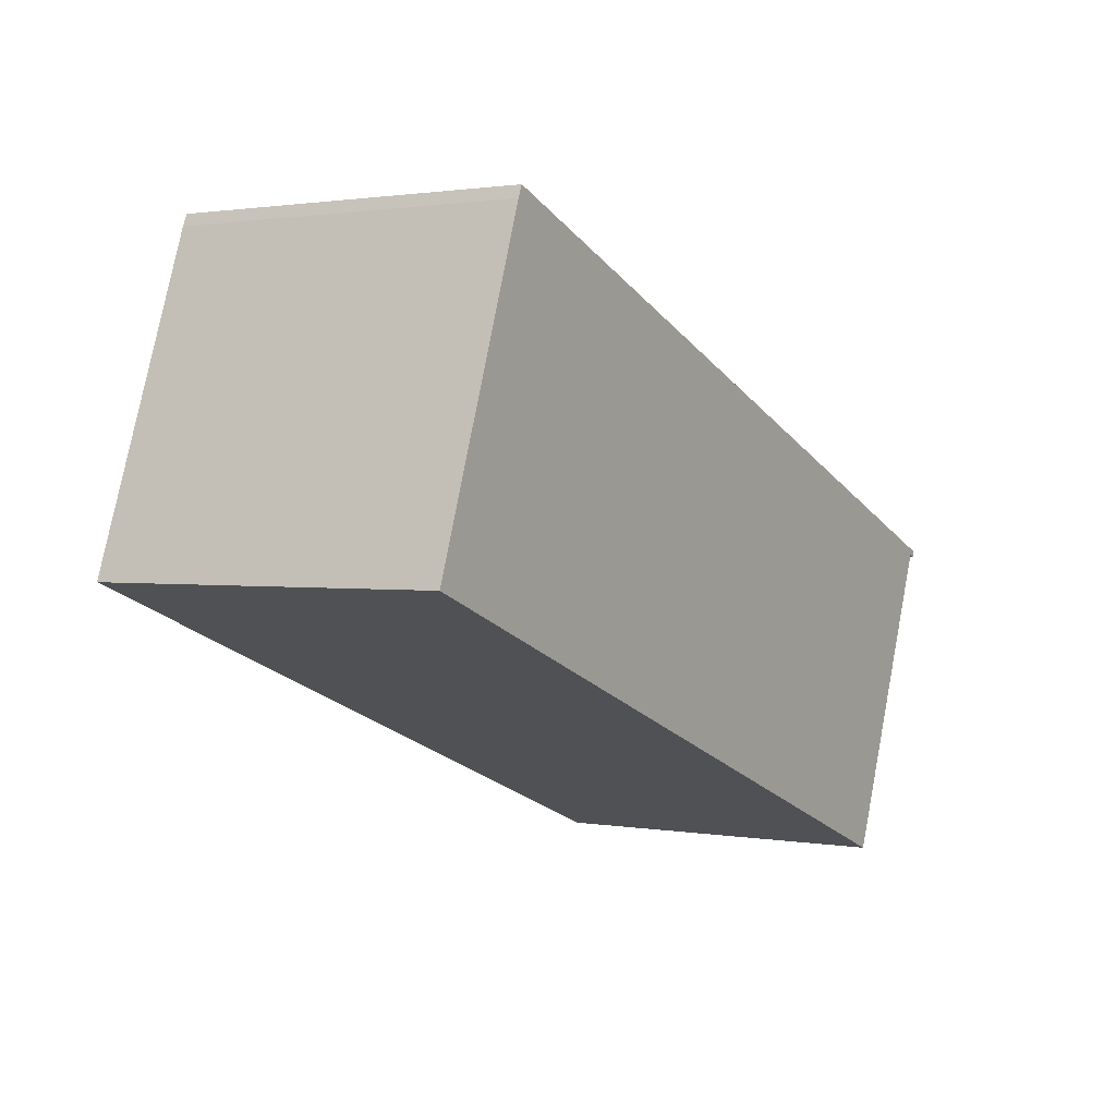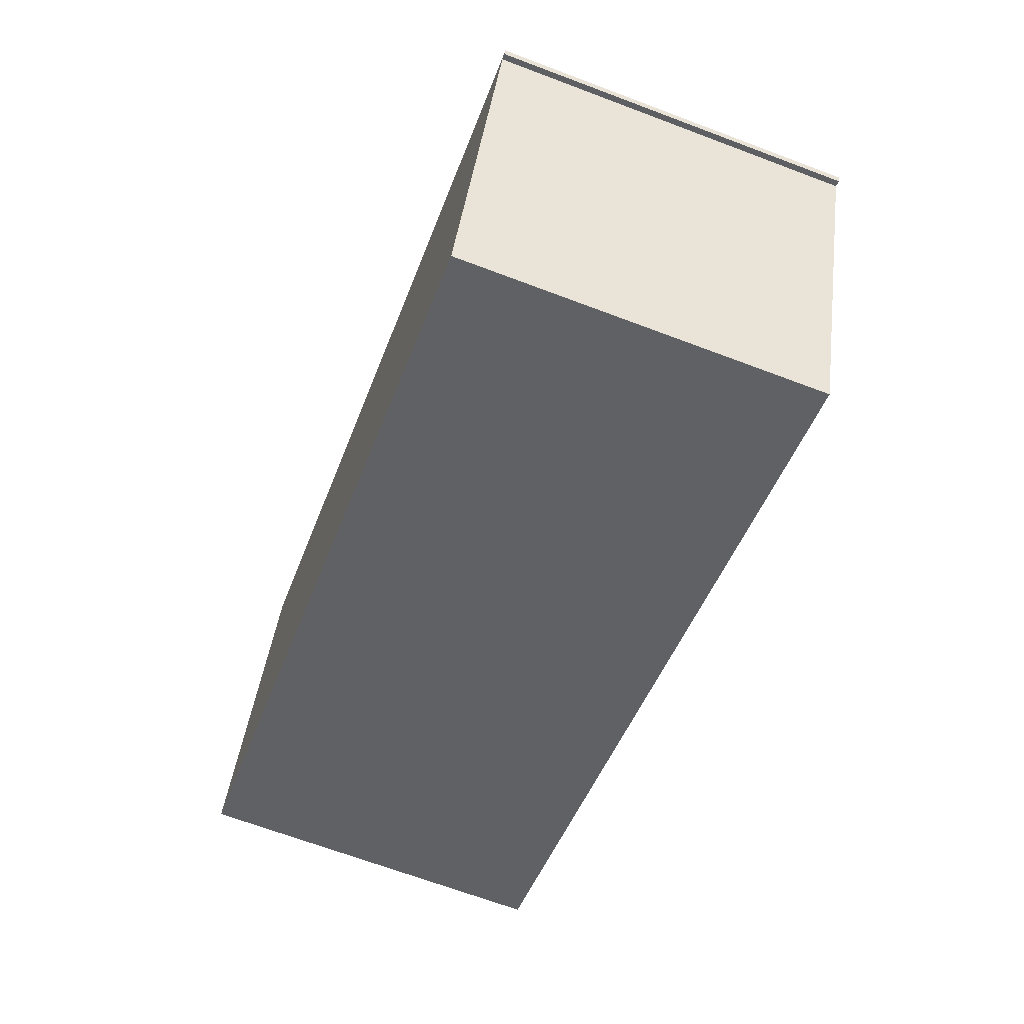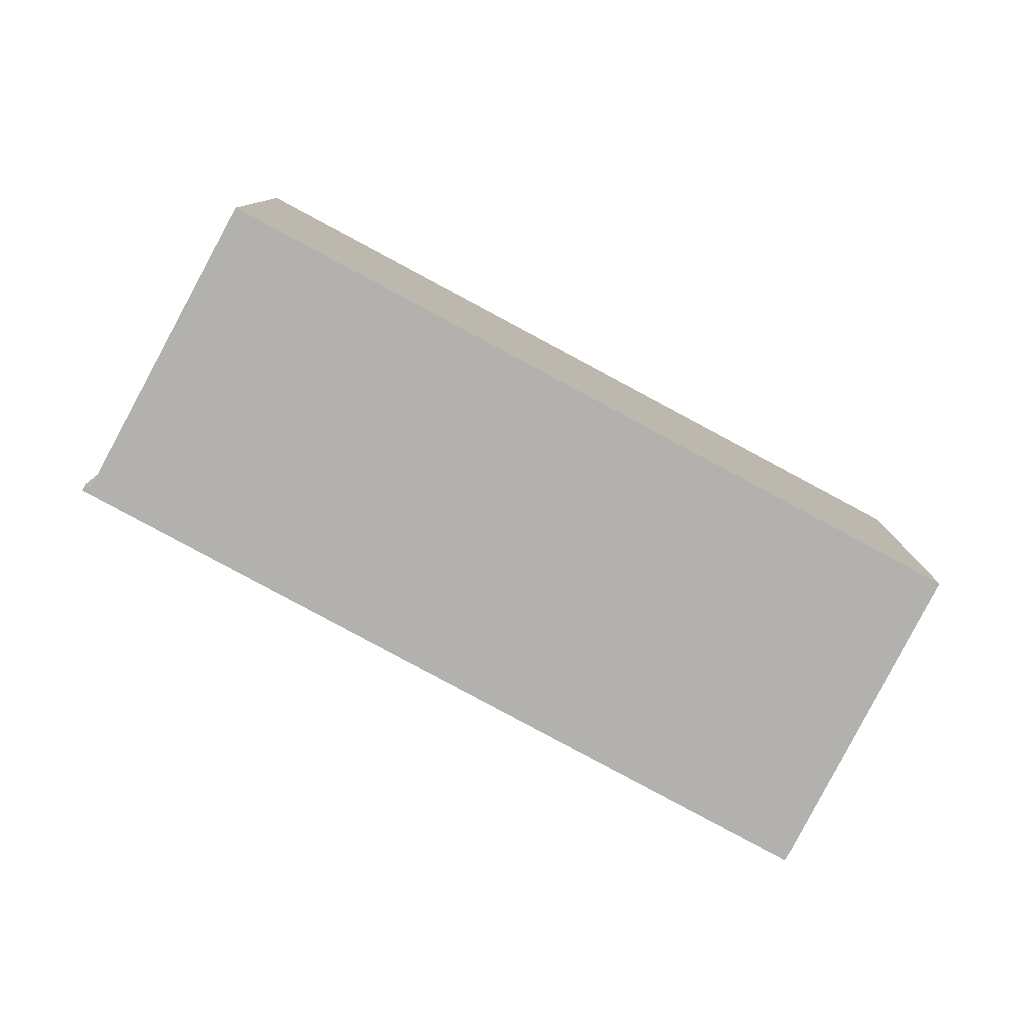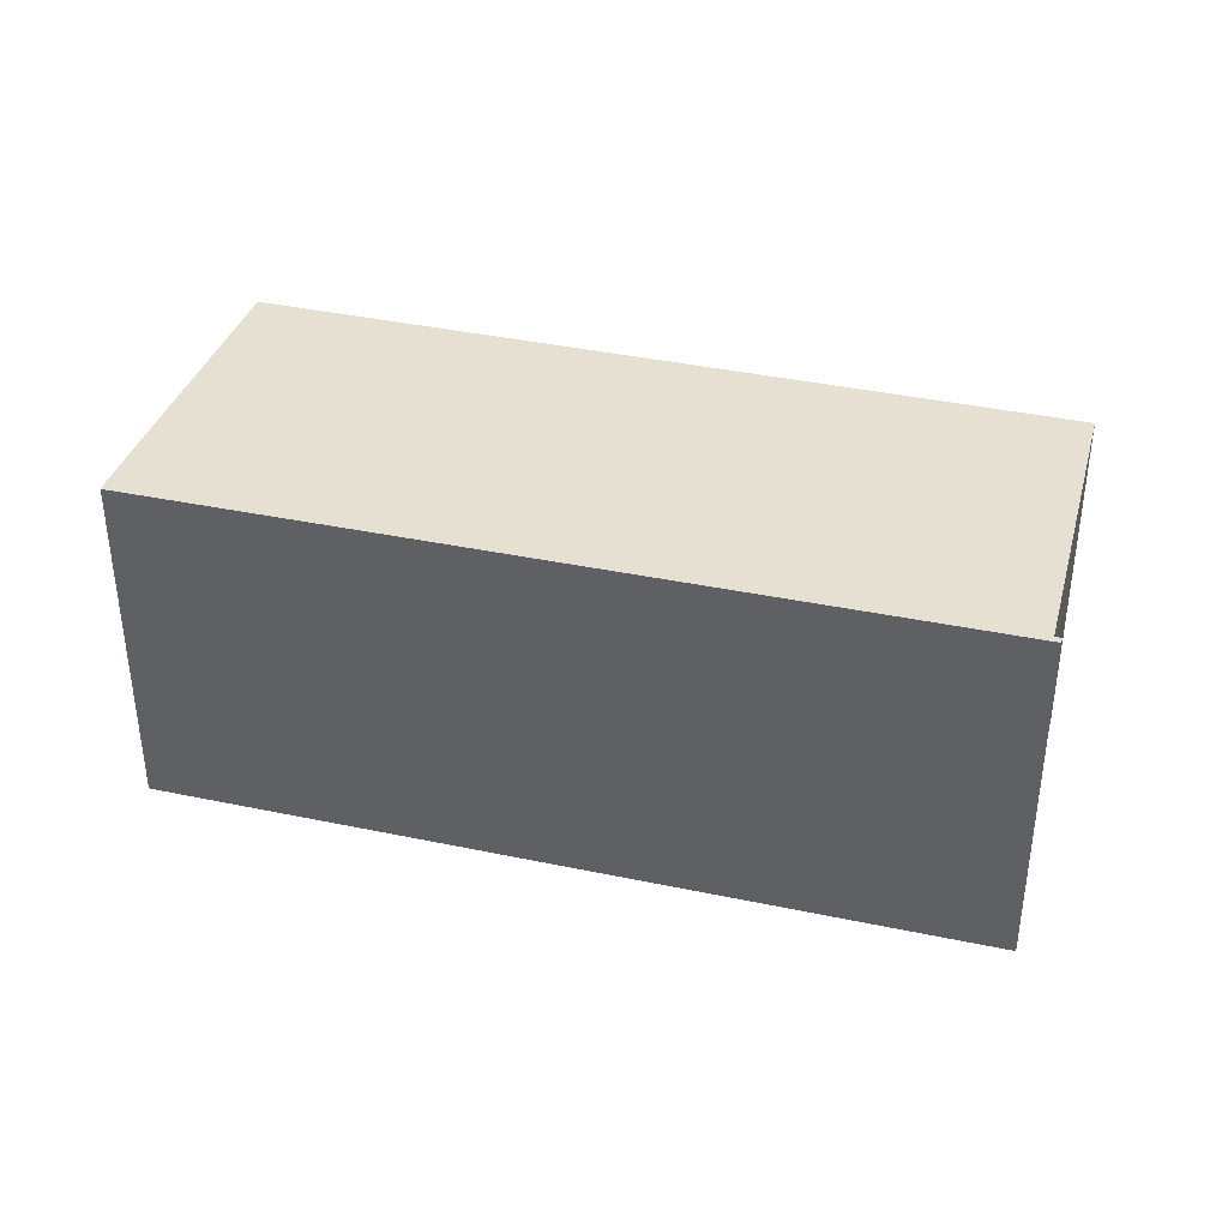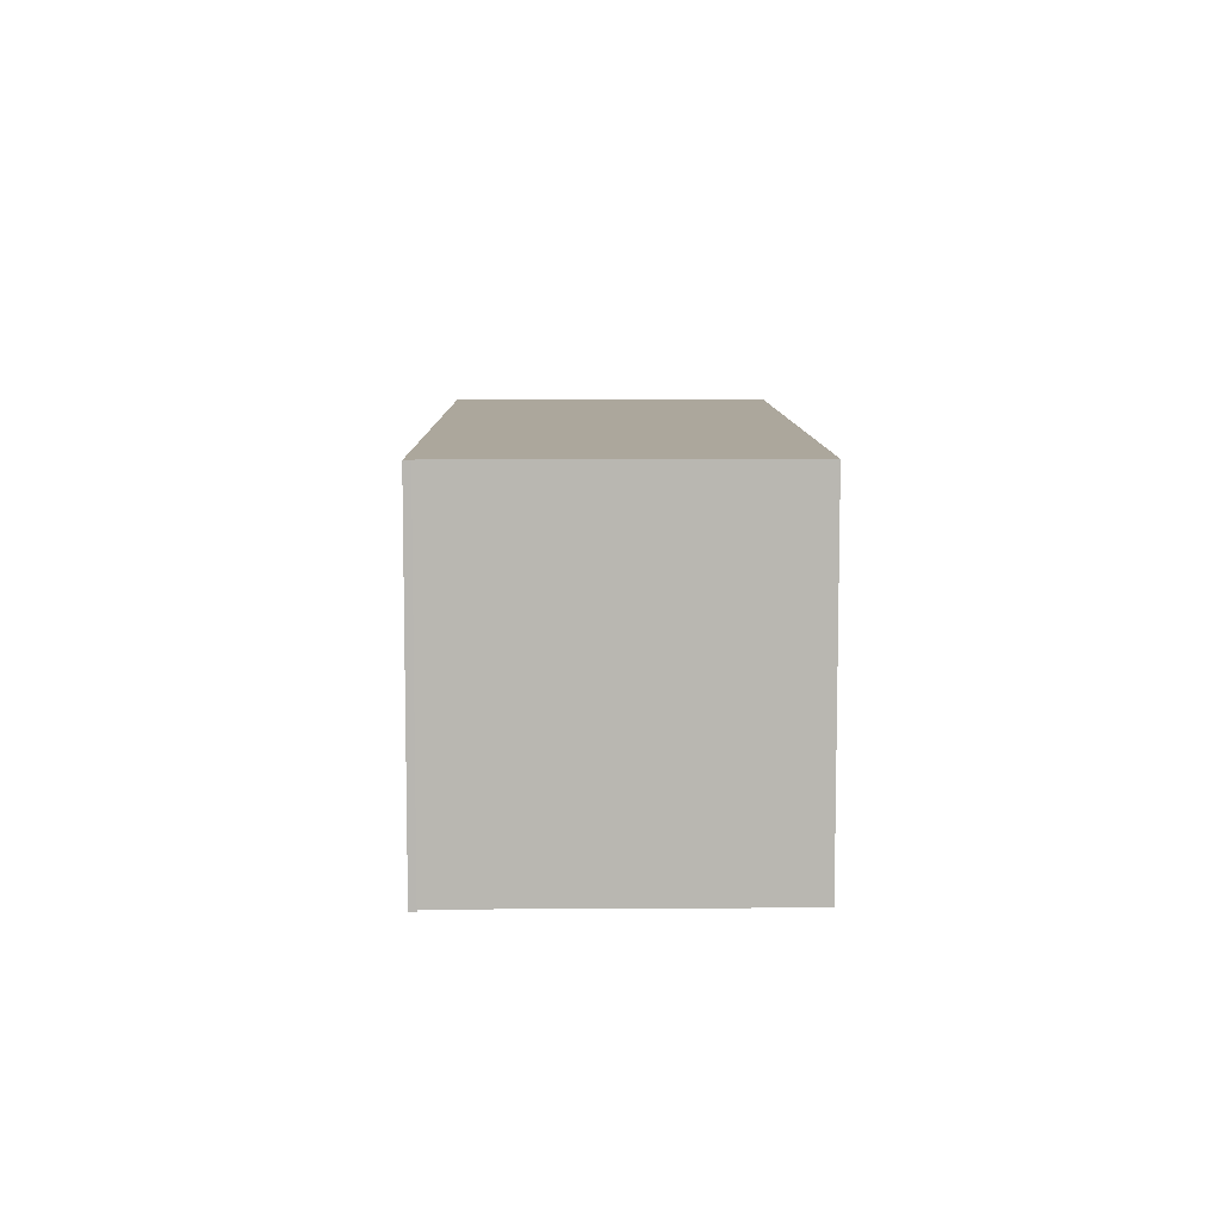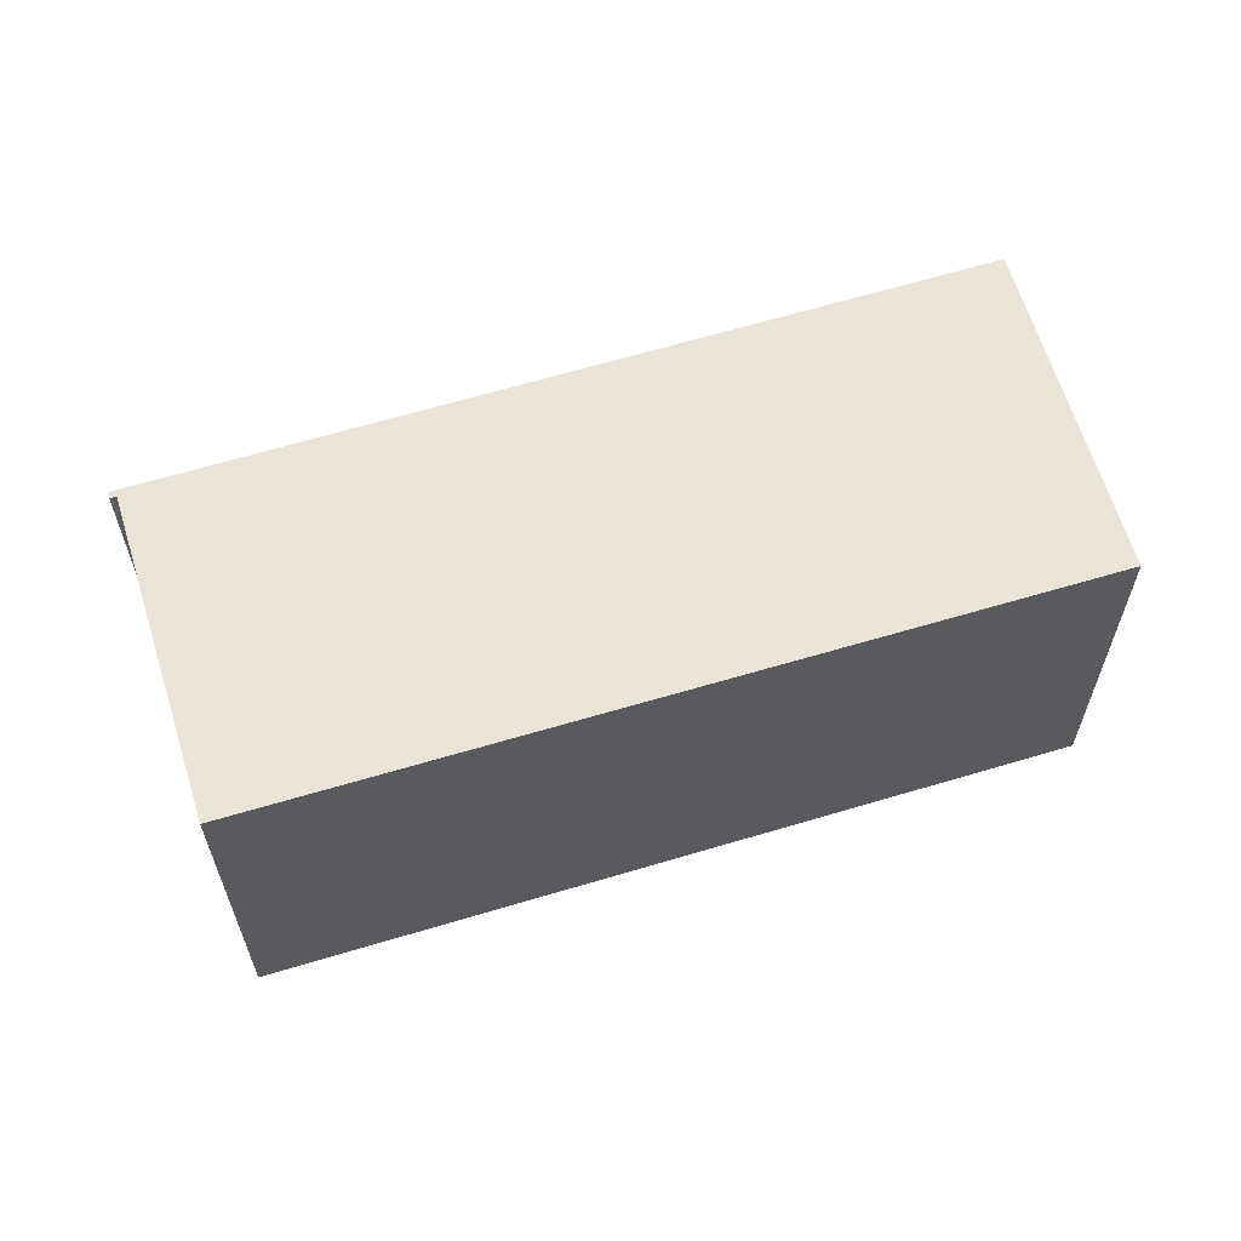
<metadata>
{"format":"obj","ext":"obj","renderer":"f3d","projection":"perspective","resolution":1024,"background":"white","views":[{"elev":1.4,"azim":-57.8,"up":"+Z"},{"elev":-67.8,"azim":69.3,"up":"+Z"},{"elev":-79.3,"azim":172.8,"up":"+Y"},{"elev":37.6,"azim":36.5,"up":"+Y"},{"elev":8.3,"azim":110.6,"up":"+Y"},{"elev":61.1,"azim":-176.1,"up":"+Y"}]}
</metadata>
<code>
v  0 3.958 2.424e-16
v  9.978 3.958 0.112
v  8.626 3.958 -3.306
v  10.07 3.958 0.152
v  10.04 3.958 0.079
v  1.284 3.958 3.606
v  1.231 3.958 3.477
v  1.284 -2.208e-16 3.606
v  10.07 -9.307e-18 0.152
v  10.04 -4.837e-18 0.079
v  9.978 -6.858e-18 0.112
v  8.626 2.024e-16 -3.306
v  0 0 0
v  1.231 -2.129e-16 3.477
g defaultobject
f 1 2 3
f 2 4 5
f 4 2 6
f 6 2 1
f 6 1 7
f 8 4 6
f 4 8 9
f 9 5 4
f 5 9 10
f 11 3 2
f 3 11 12
f 10 2 5
f 2 10 11
f 12 1 3
f 1 12 13
f 14 6 7
f 6 14 8
f 13 7 1
f 7 13 14
f 12 14 13
f 14 12 8
f 8 12 11
f 8 11 9
f 9 11 10

</code>
